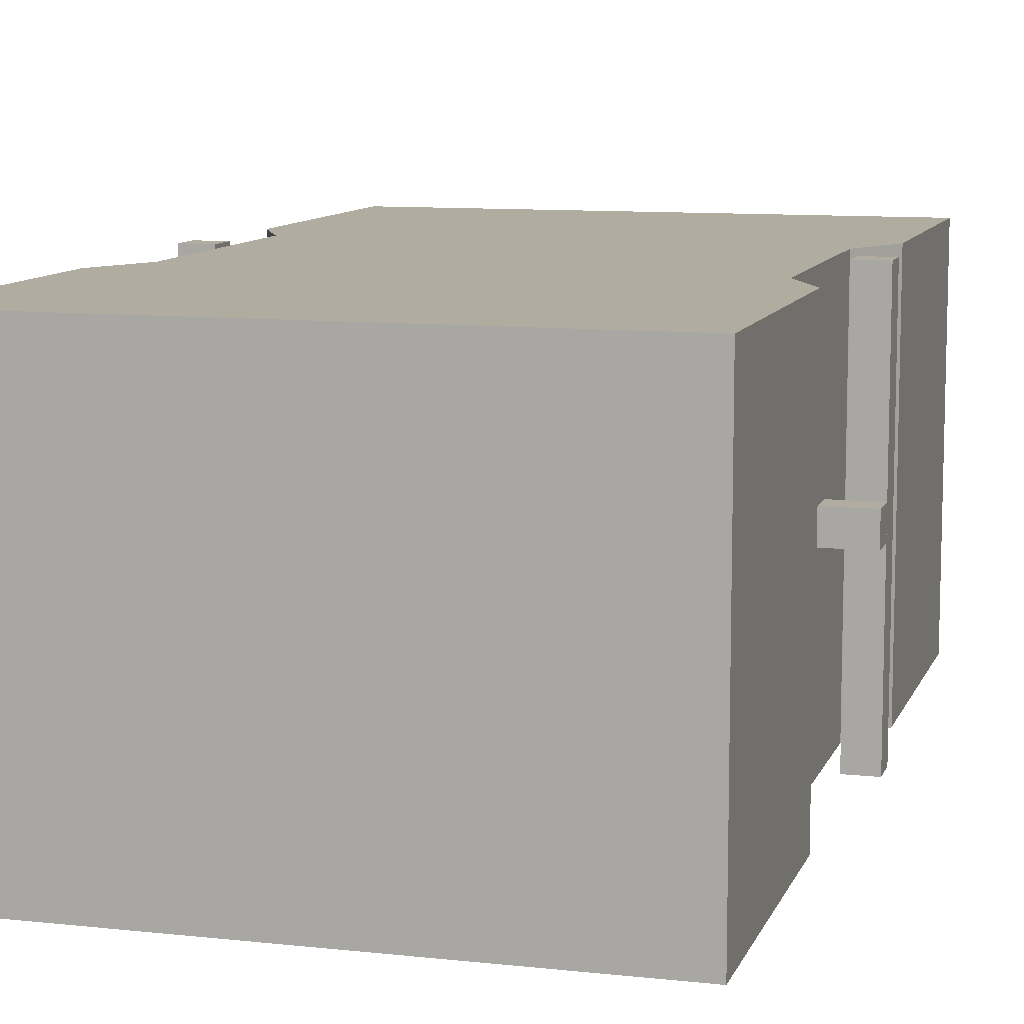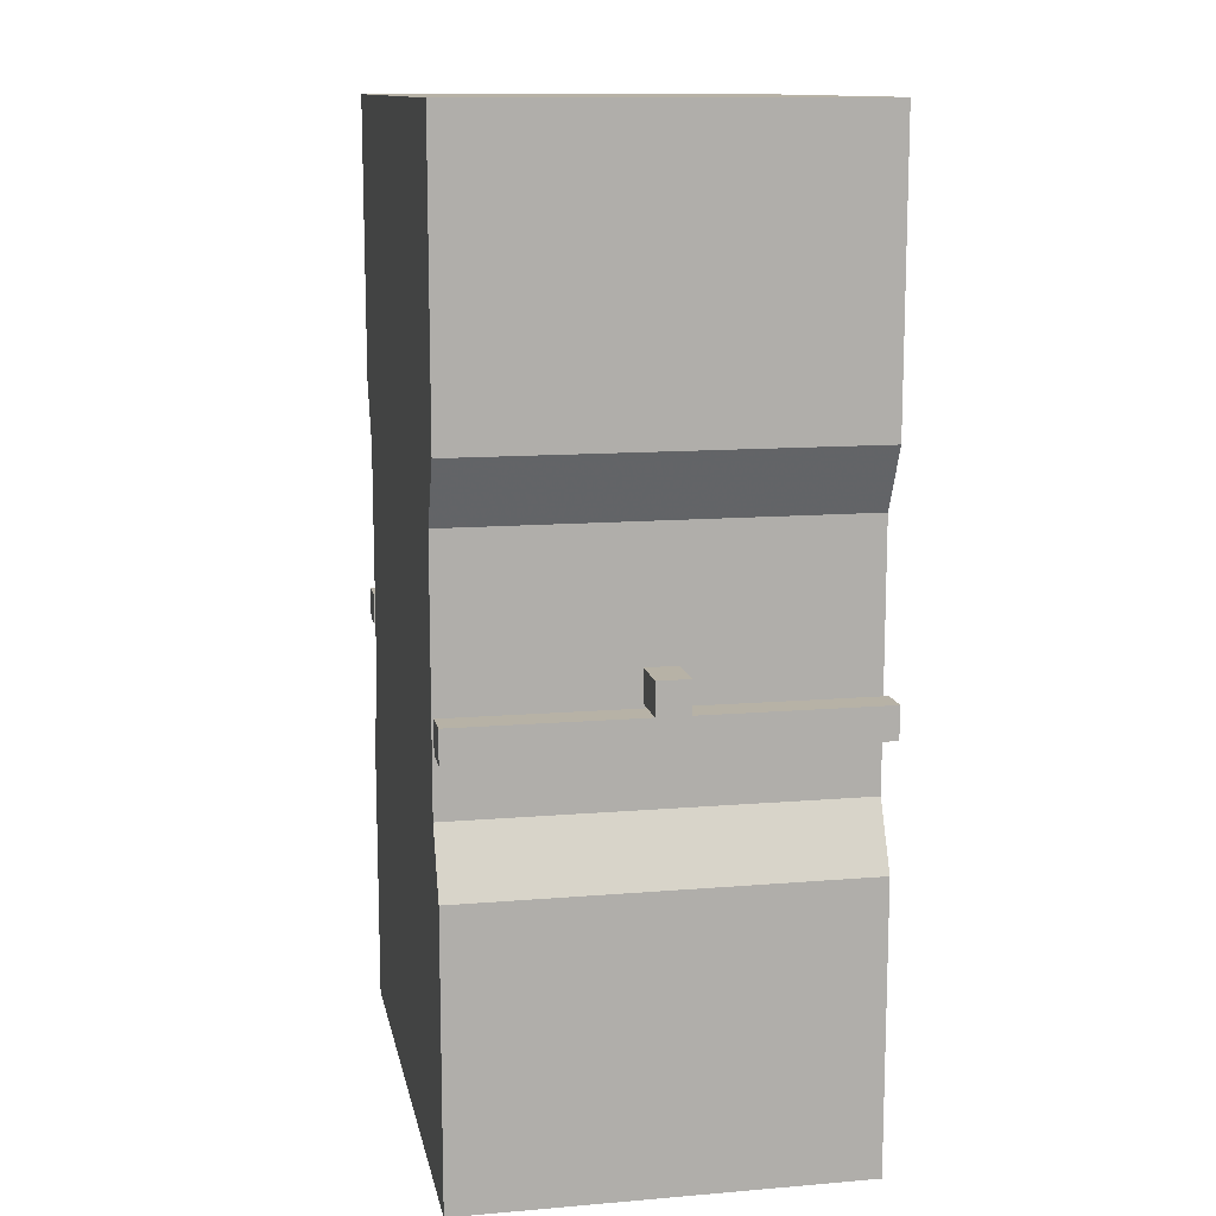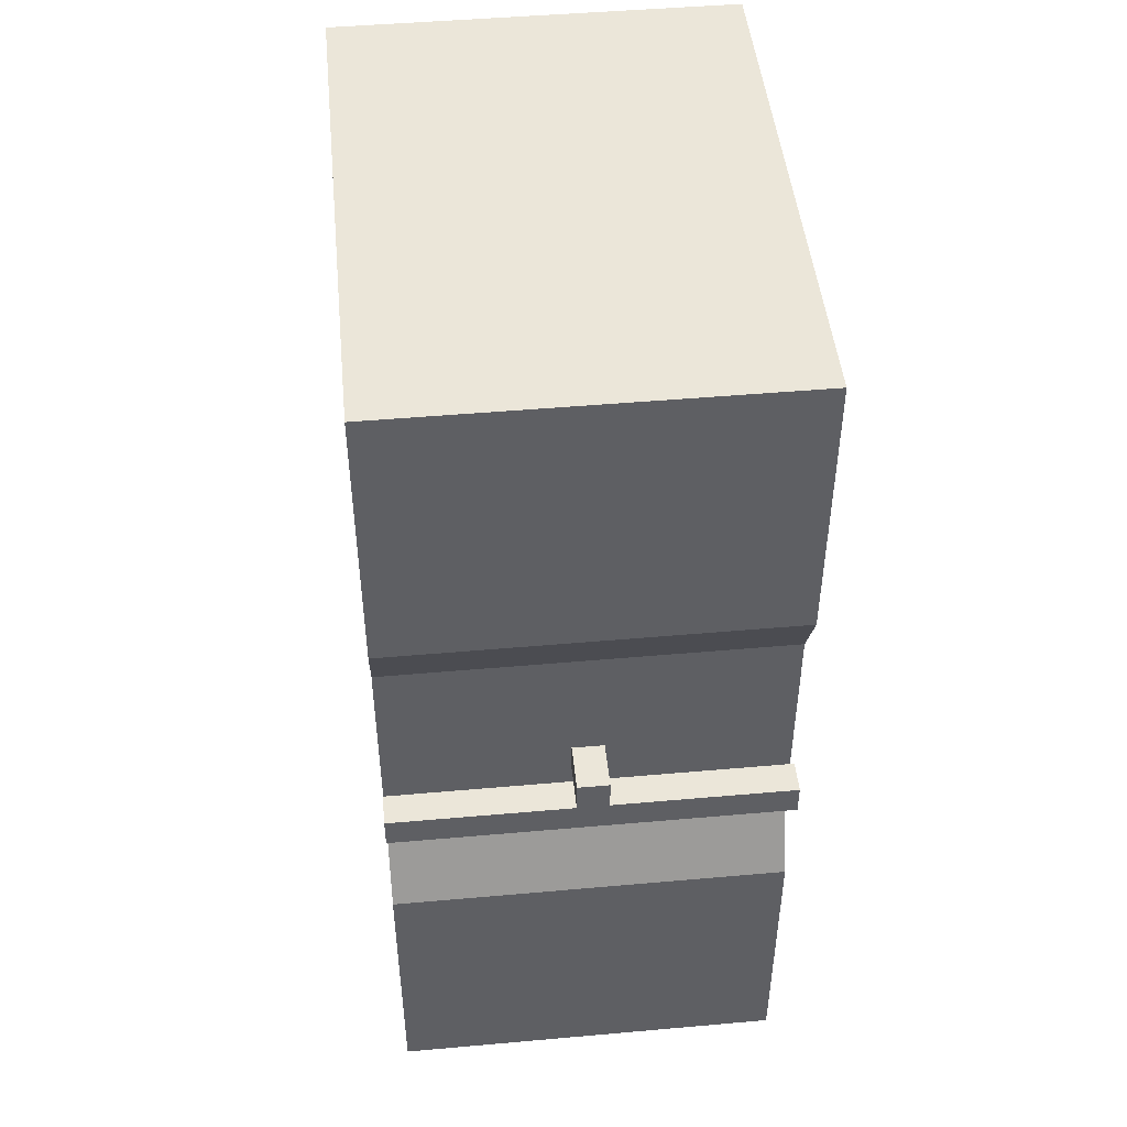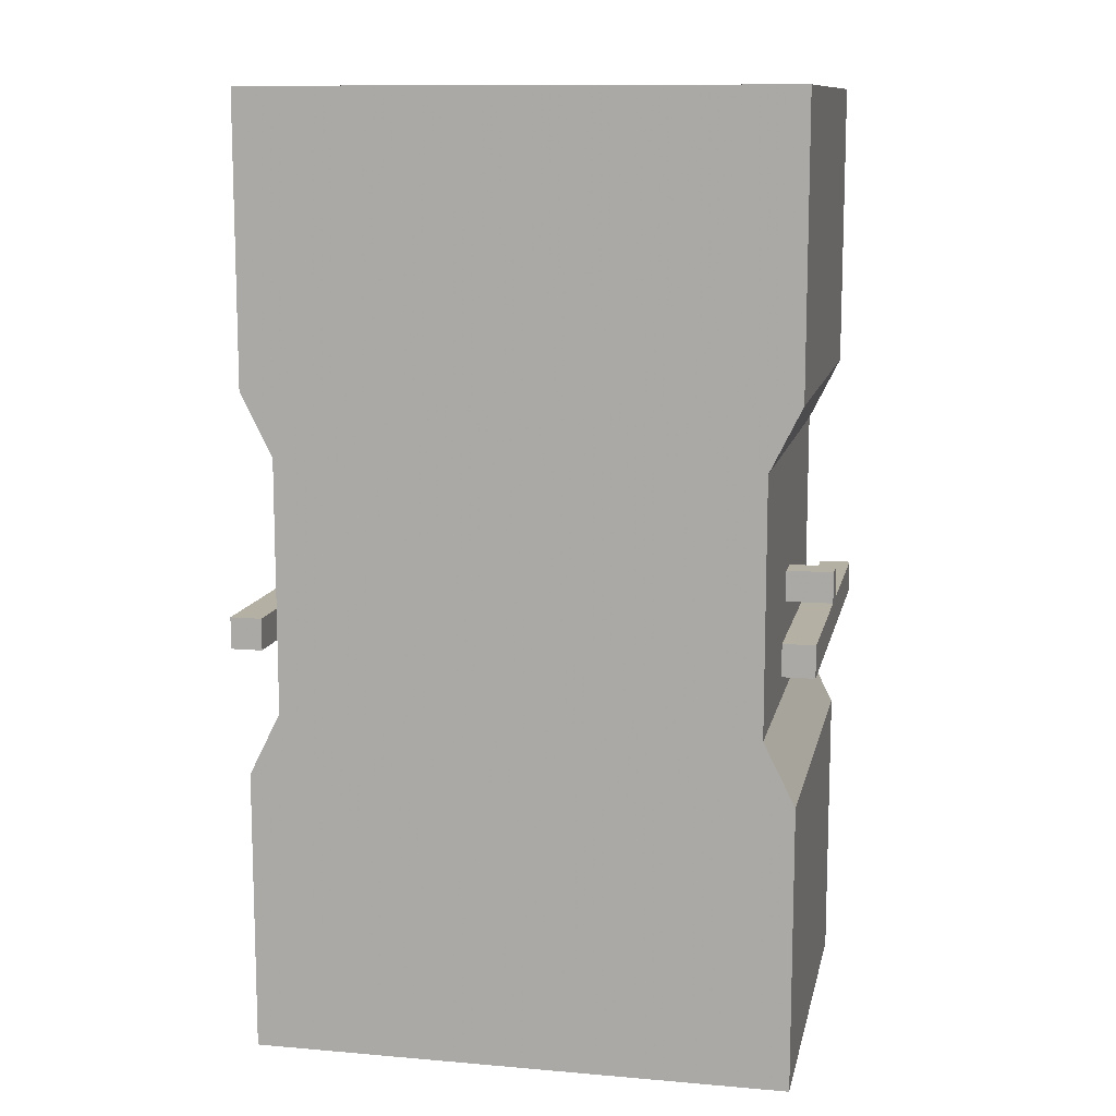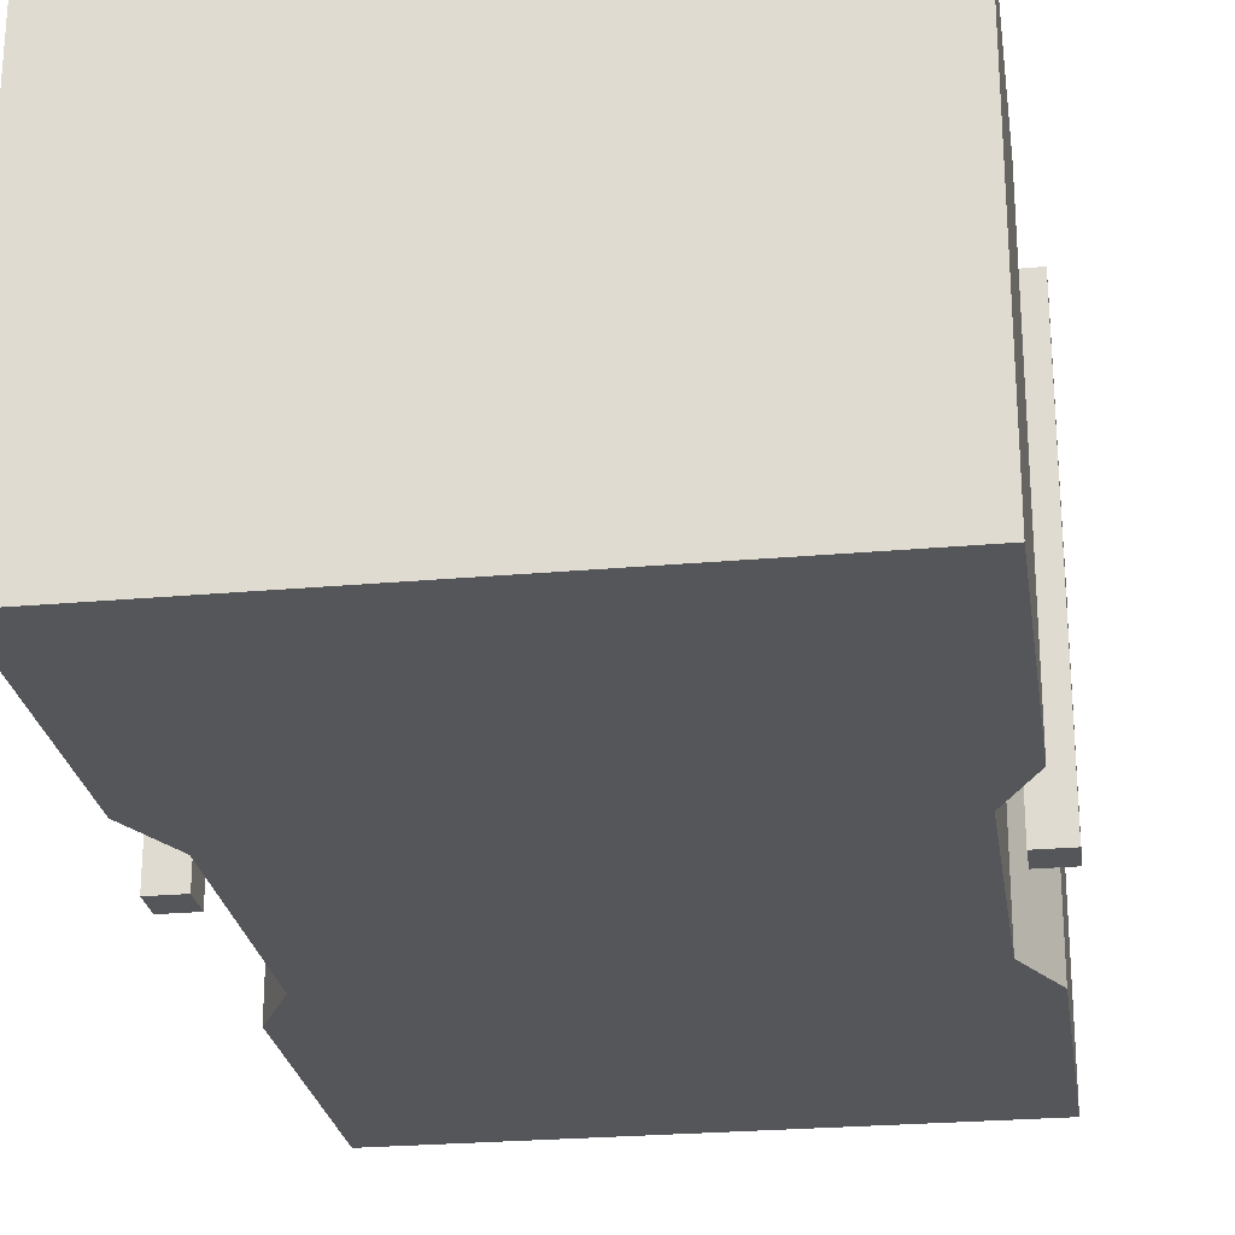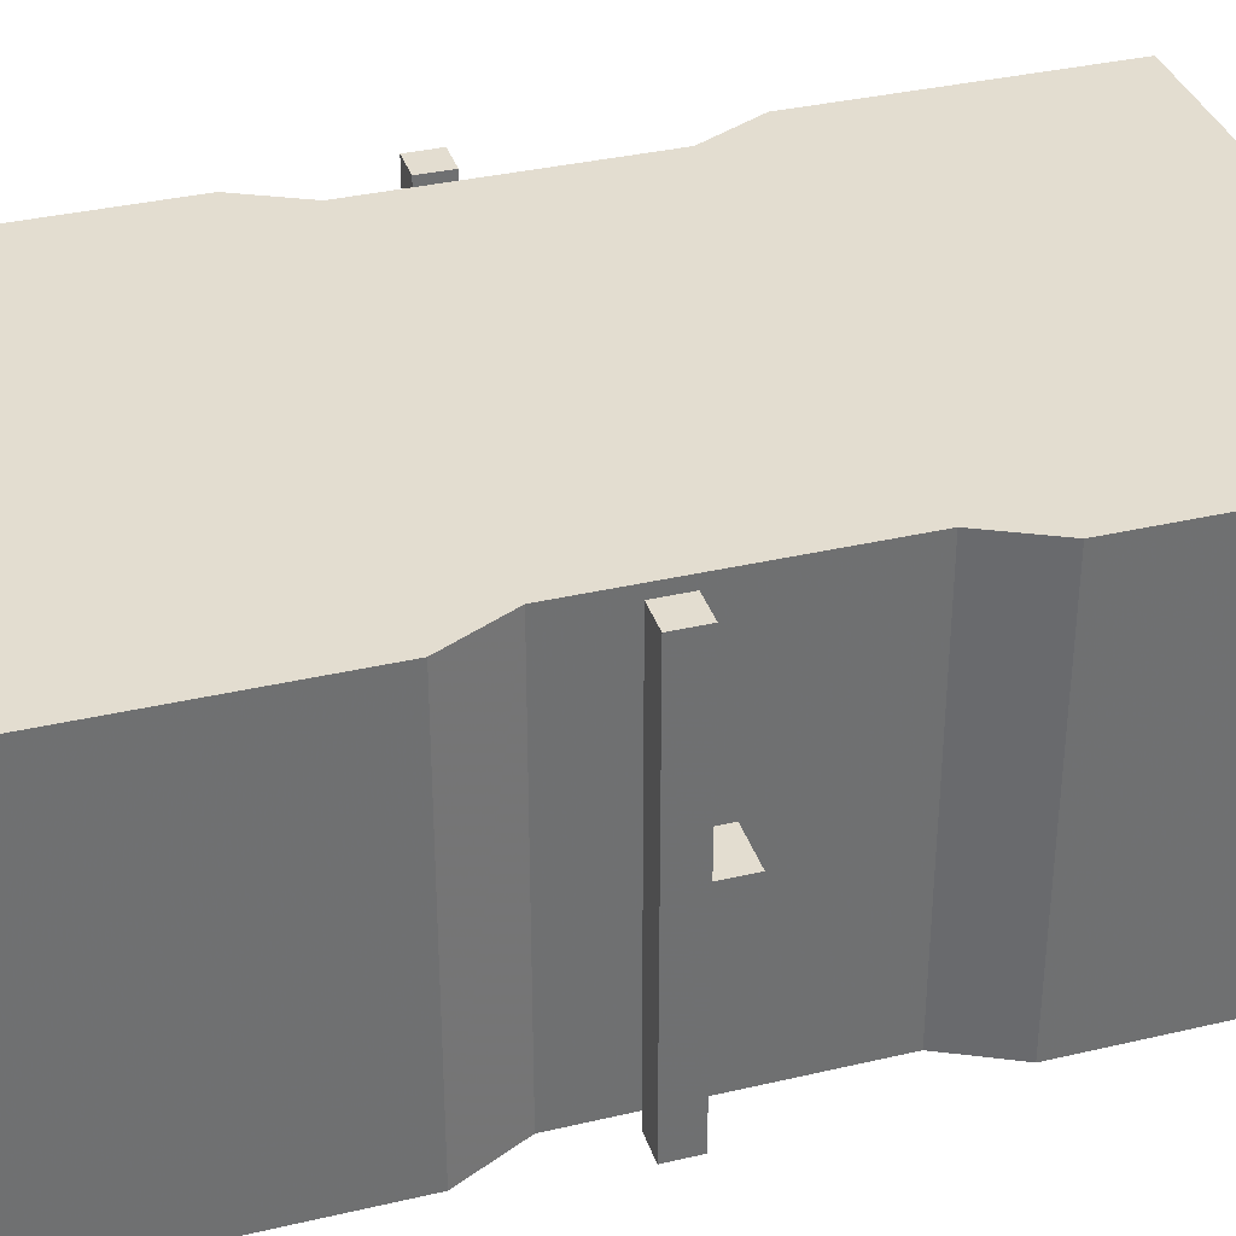
<metadata>
{"format":"obj","ext":"obj","renderer":"f3d","projection":"perspective","resolution":1024,"background":"white","views":[{"elev":9.9,"azim":-164.2,"up":"+Z"},{"elev":12.4,"azim":78.9,"up":"+Y"},{"elev":47.4,"azim":-95.7,"up":"+Y"},{"elev":11.4,"azim":11.8,"up":"+Y"},{"elev":-25.1,"azim":8.3,"up":"+Z"},{"elev":35.5,"azim":72.8,"up":"+Z"}]}
</metadata>
<code>
o gaishi
v -0.45 0.75 0.025
v -0.45 0.7 0.025
v 0.45 0.75 0.025
v 0.45 0.7 0.025
v 0.45 0.75 -0.025
v 0.45 0.7 -0.025
v -0.45 0.75 -0.025
v -0.45 0.7 -0.025
f 2 4 3
f 4 6 5
f 6 8 7
f 2 1 7
f 1 3 5
f 8 6 4
f 1 2 3
f 3 4 5
f 5 6 7
f 8 2 7
f 7 1 5
f 2 8 4
o wire
v 0.4 0.7 0.3125
v 0.4 0.65 0.3125
v 0.45 0.7 0.3125
v 0.45 0.65 0.3125
v 0.45 0.7 -0.3125
v 0.45 0.65 -0.3125
v 0.4 0.7 -0.3125
v 0.4 0.65 -0.3125
v -0.4 0.7 0.3125
v -0.4 0.65 0.3125
v -0.45 0.7 0.3125
v -0.45 0.65 0.3125
v -0.45 0.7 -0.3125
v -0.45 0.65 -0.3125
v -0.4 0.7 -0.3125
v -0.4 0.65 -0.3125
f 10 12 11
f 12 14 13
f 14 16 15
f 9 15 16
f 9 11 13
f 16 14 12
f 20 18 17
f 22 20 19
f 24 22 21
f 23 17 18
f 19 17 23
f 22 24 18
f 9 10 11
f 11 12 13
f 13 14 15
f 10 9 16
f 15 9 13
f 10 16 12
f 19 20 17
f 21 22 19
f 23 24 21
f 24 23 18
f 21 19 23
f 20 22 18
o body
v -0.425 1.5 0.3125
v -0.425 0 0.3125
v 0.425 1.5 0.3125
v 0.425 0 0.3125
v 0.425 1.5 -0.3125
v 0.425 -0 -0.3125
v -0.425 1.5 -0.3125
v -0.425 -0 -0.3125
v -0.425 1.05 0.3125
v 0.425 1.05 0.3125
v 0.425 1.05 -0.3125
v -0.425 1.05 -0.3125
v -0.375 0.95 0.3125
v 0.375 0.95 0.3125
v 0.375 0.95 -0.3125
v -0.375 0.95 -0.3125
v -0.375 0.55 0.3125
v 0.375 0.55 0.3125
v 0.375 0.55 -0.3125
v -0.375 0.55 -0.3125
v -0.425 0.45 0.3125
v 0.425 0.45 0.3125
v 0.425 0.45 -0.3125
v -0.425 0.45 -0.3125
f 25 27 29
f 32 30 28
f 25 33 34
f 34 35 29
f 36 31 29
f 31 36 33
f 37 38 34
f 39 35 34
f 40 36 35
f 37 33 36
f 42 38 37
f 42 43 39
f 44 40 39
f 41 37 40
f 45 26 28
f 46 42 41
f 47 46 28
f 47 43 42
f 47 30 32
f 48 44 43
f 48 32 26
f 45 41 44
f 31 25 29
f 26 32 28
f 27 25 34
f 27 34 29
f 35 36 29
f 25 31 33
f 33 37 34
f 38 39 34
f 39 40 35
f 40 37 36
f 41 42 37
f 38 42 39
f 43 44 39
f 44 41 40
f 46 45 28
f 45 46 41
f 30 47 28
f 46 47 42
f 48 47 32
f 47 48 43
f 45 48 26
f 48 45 44

</code>
